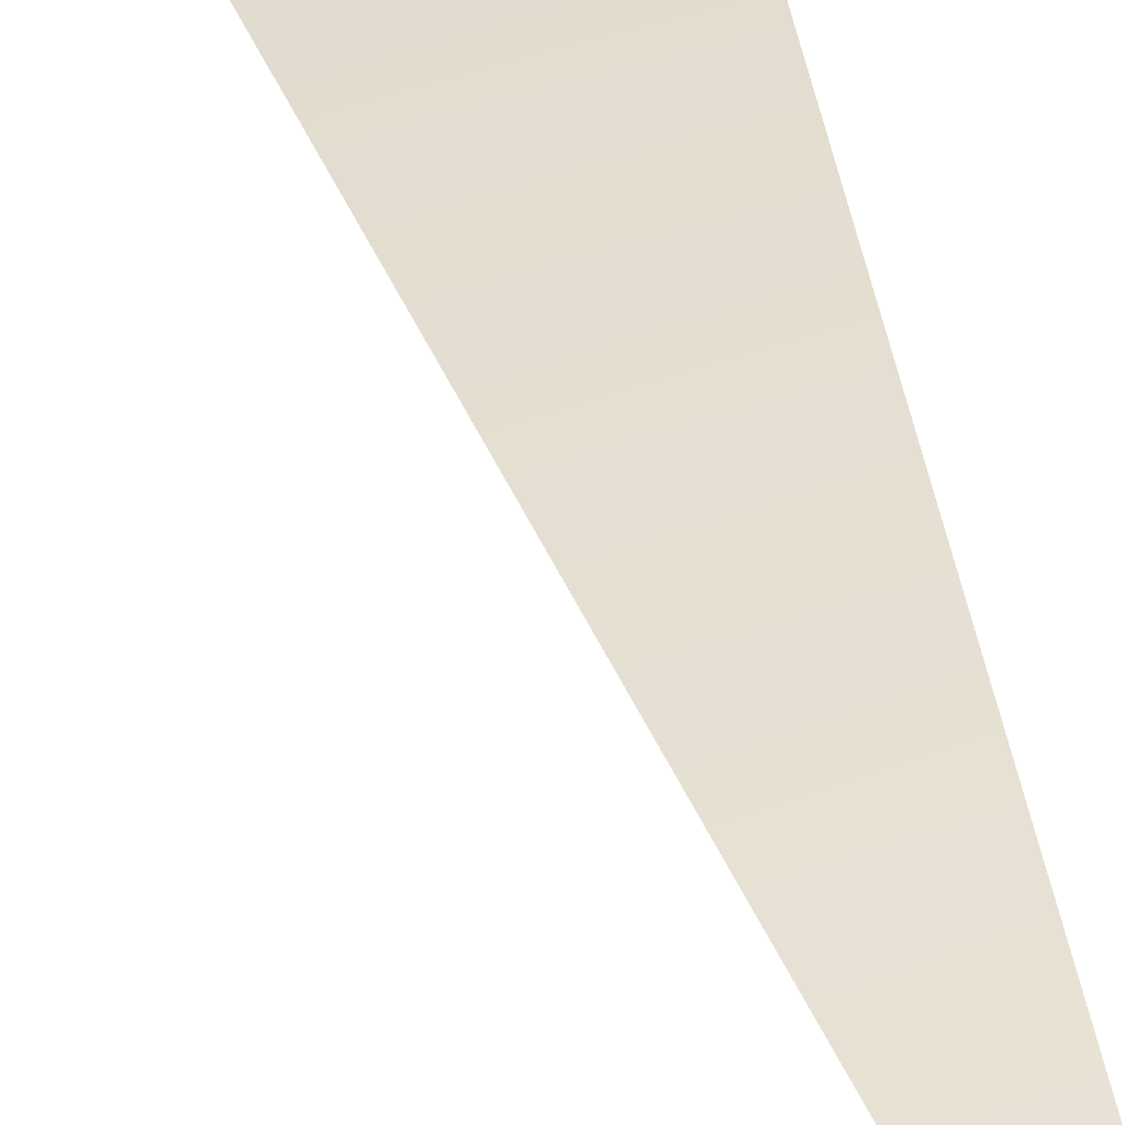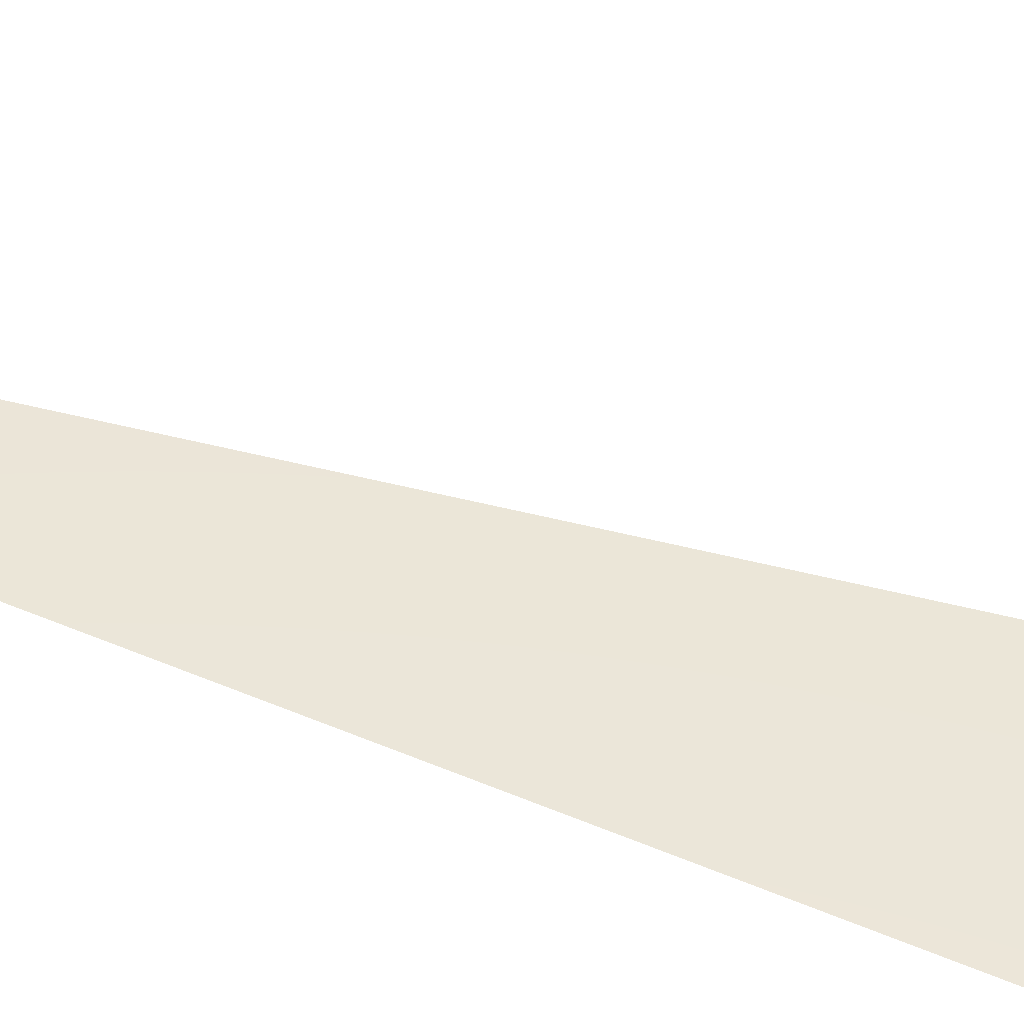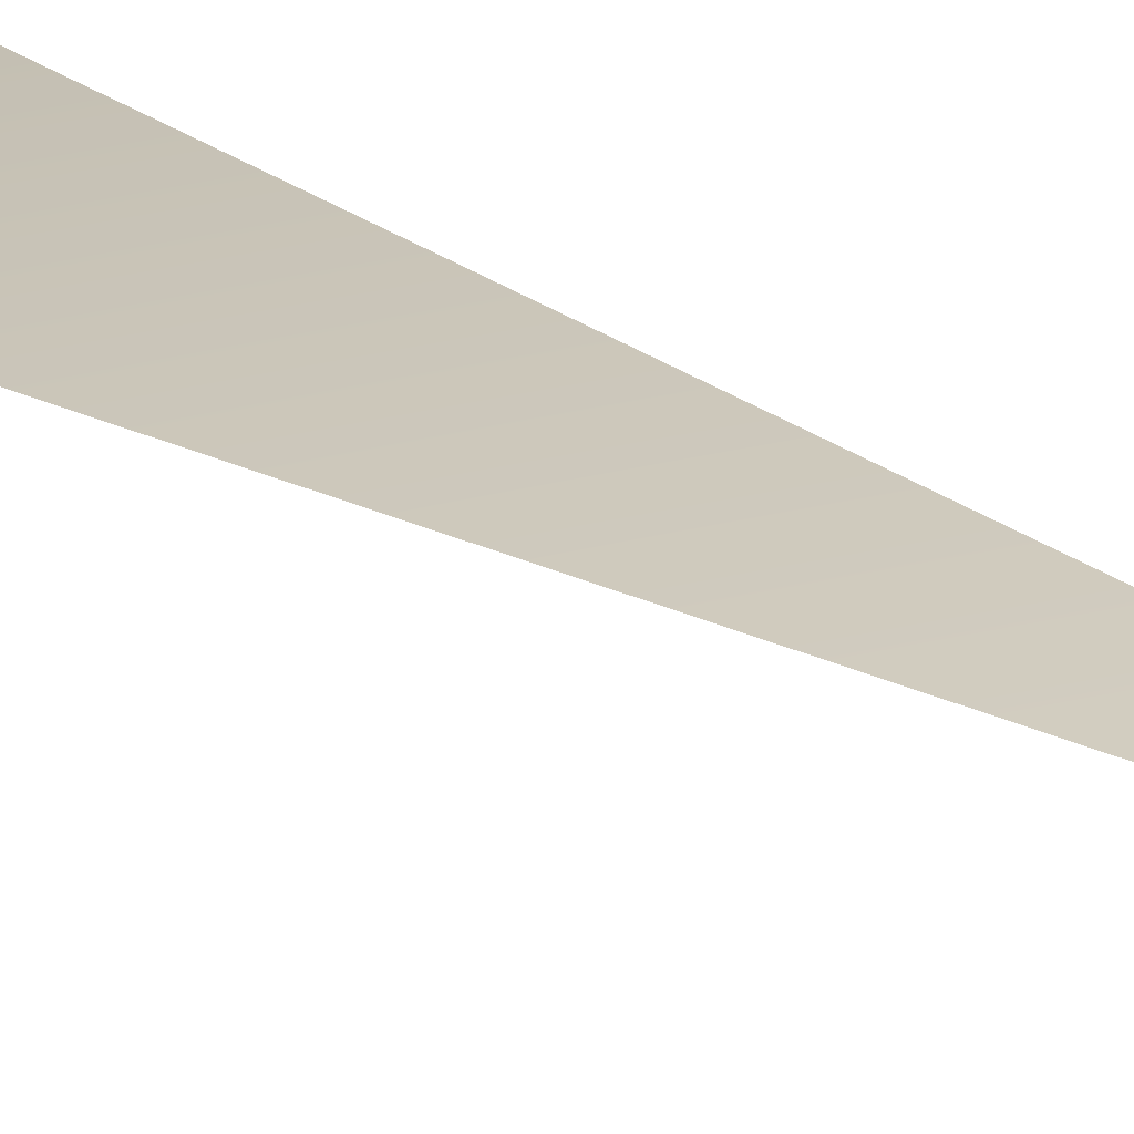
<metadata>
{"format":"obj","ext":"obj","renderer":"f3d","projection":"perspective","resolution":1024,"background":"white","views":[{"elev":43.5,"azim":171.8,"up":"+Y"},{"elev":43.0,"azim":-67.0,"up":"+Y"},{"elev":27.9,"azim":145.2,"up":"+Y"}]}
</metadata>
<code>
v 311.8 8035 1567
v -2.274e-12 8035 1598
v -1.819e-12 8192 0.0143
v 0.002789 8192 0.01402
f 1 2 3
f 1 3 4

</code>
